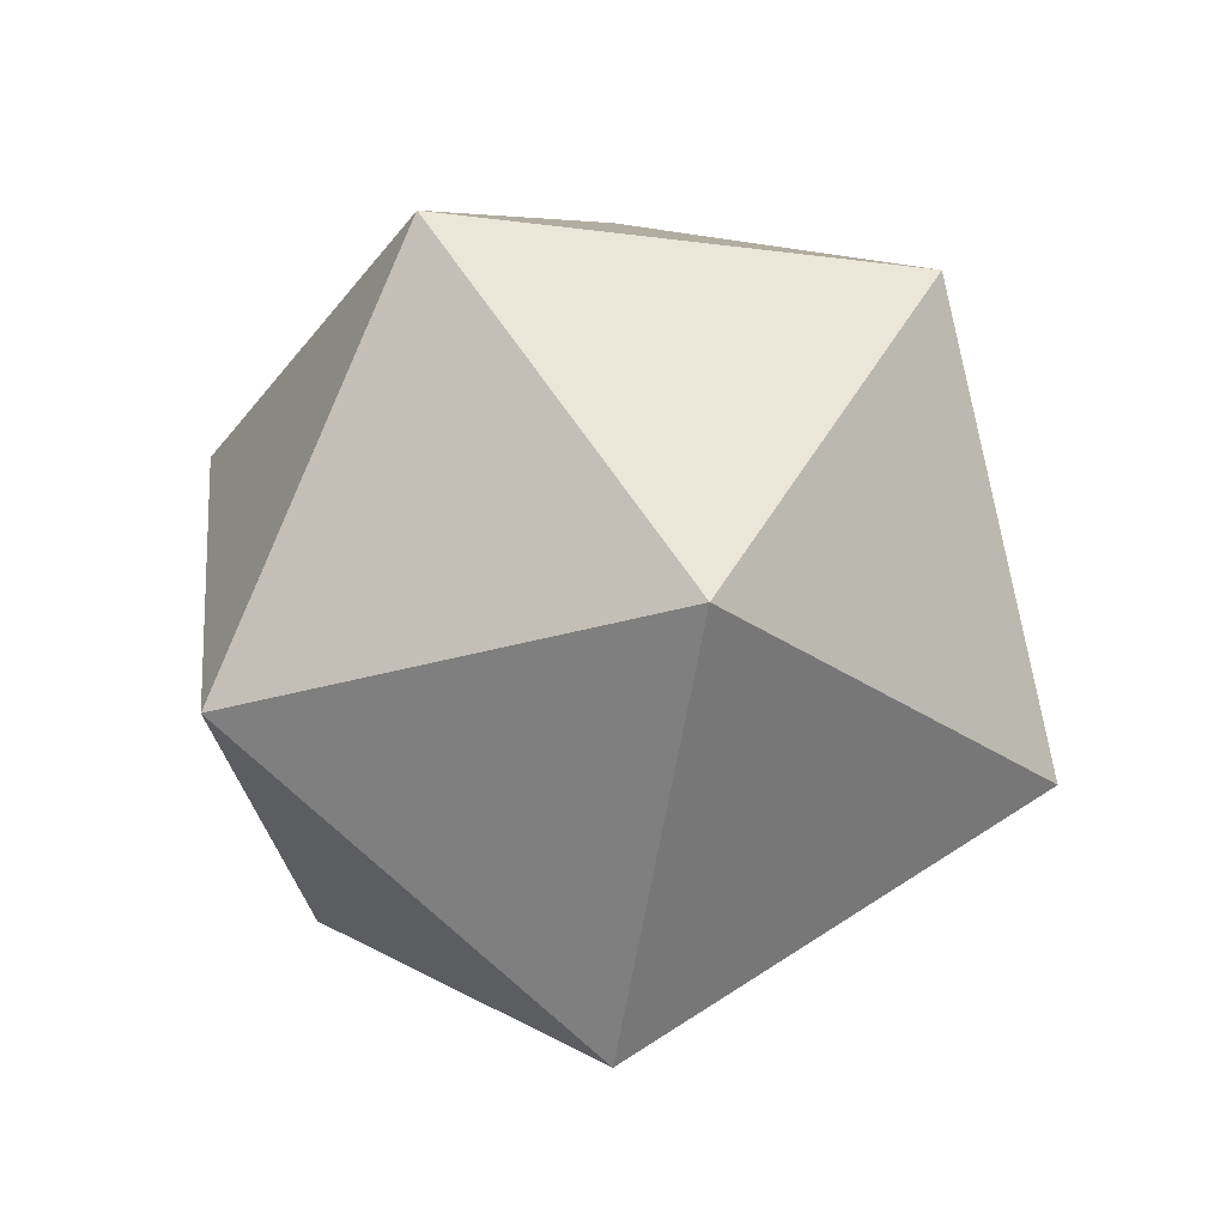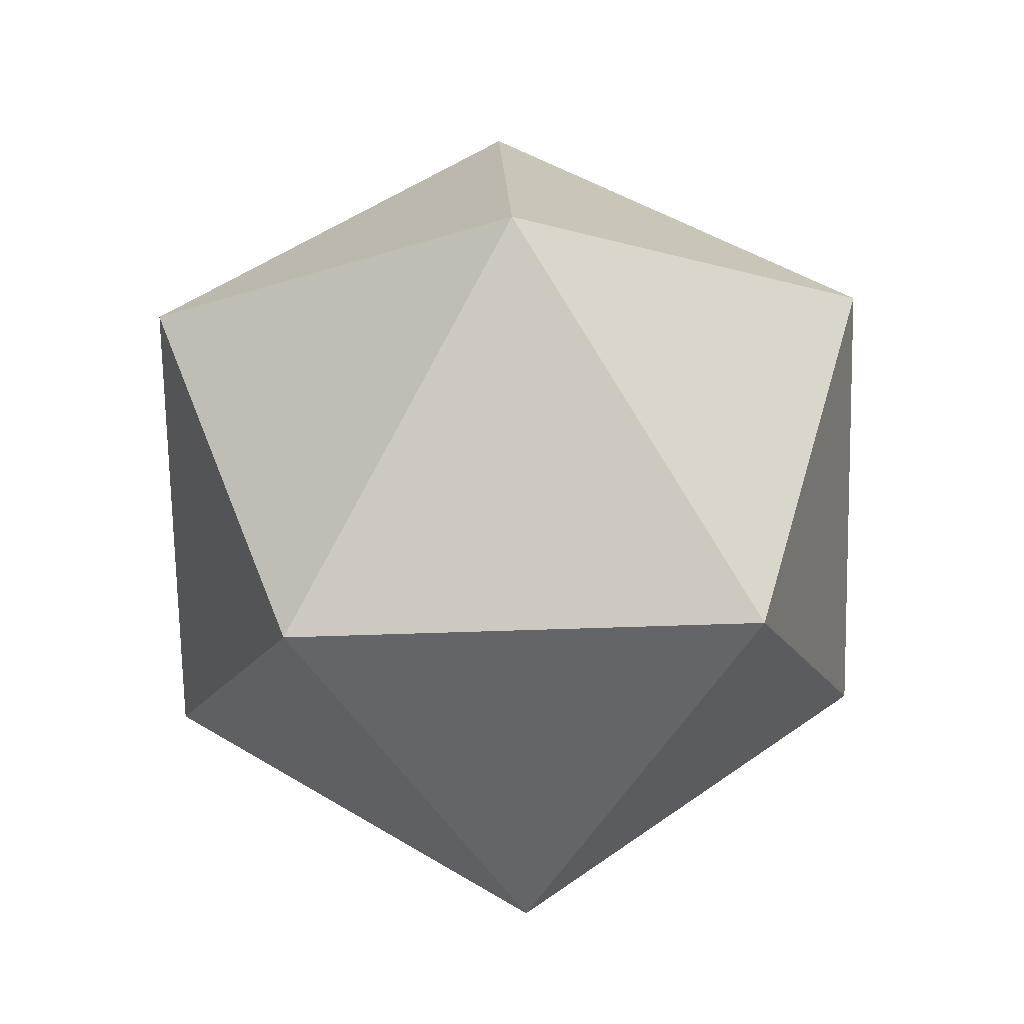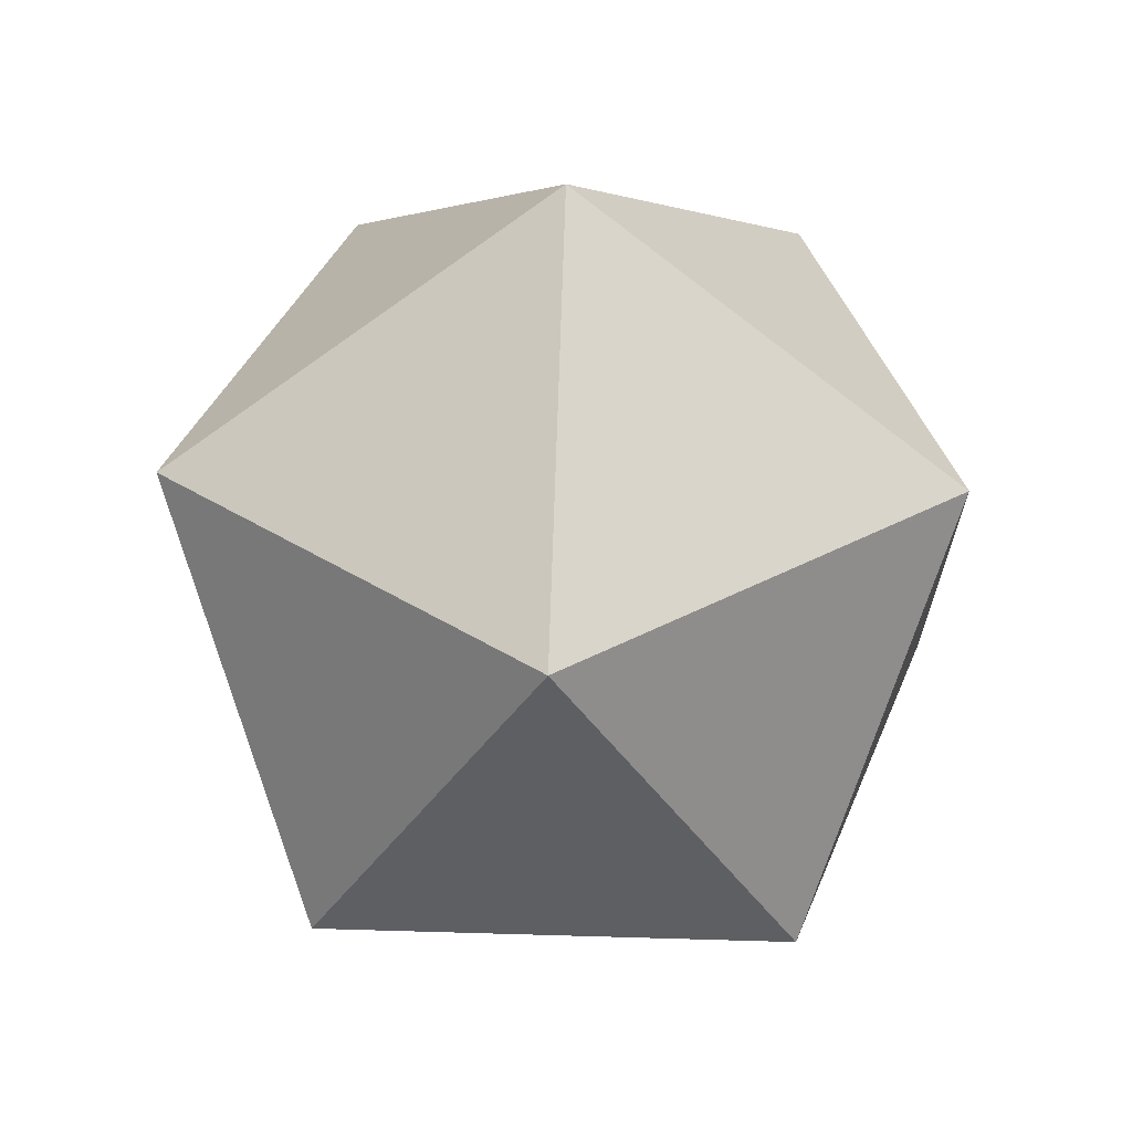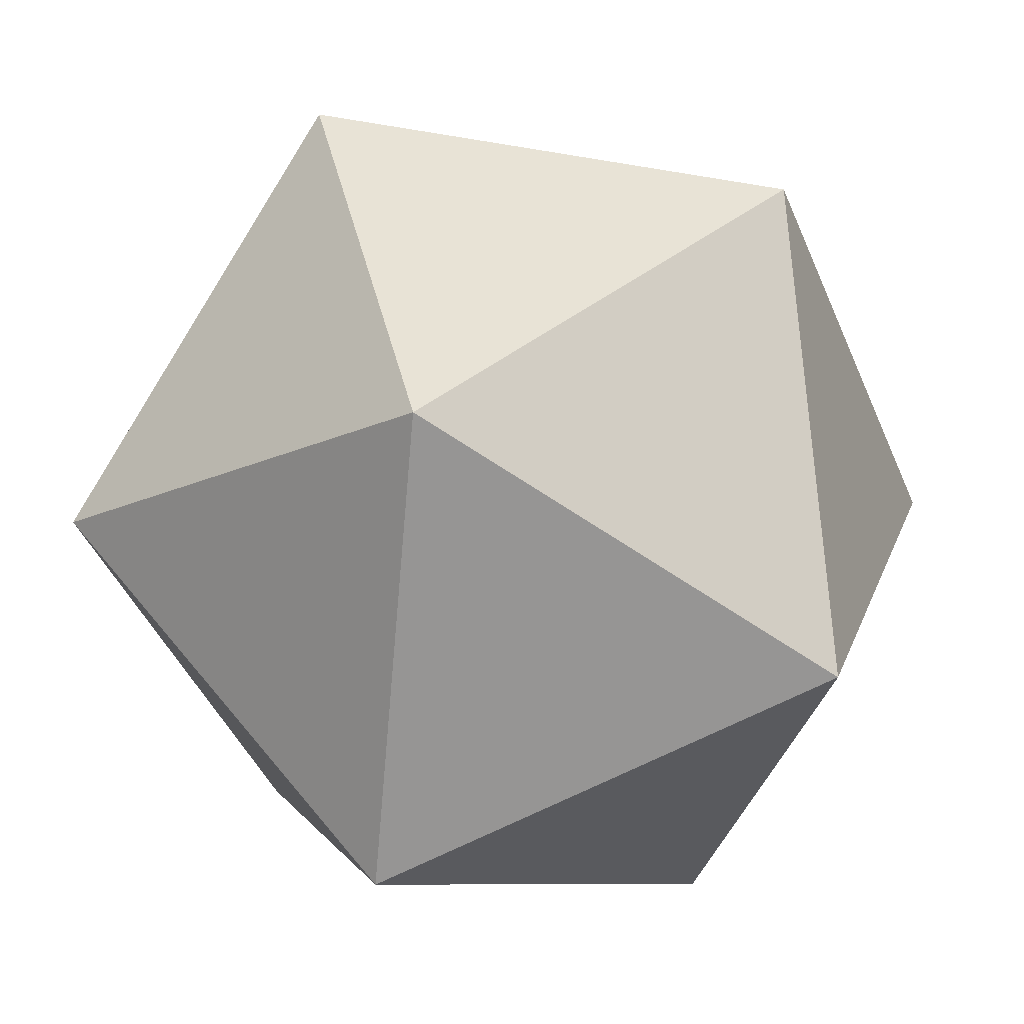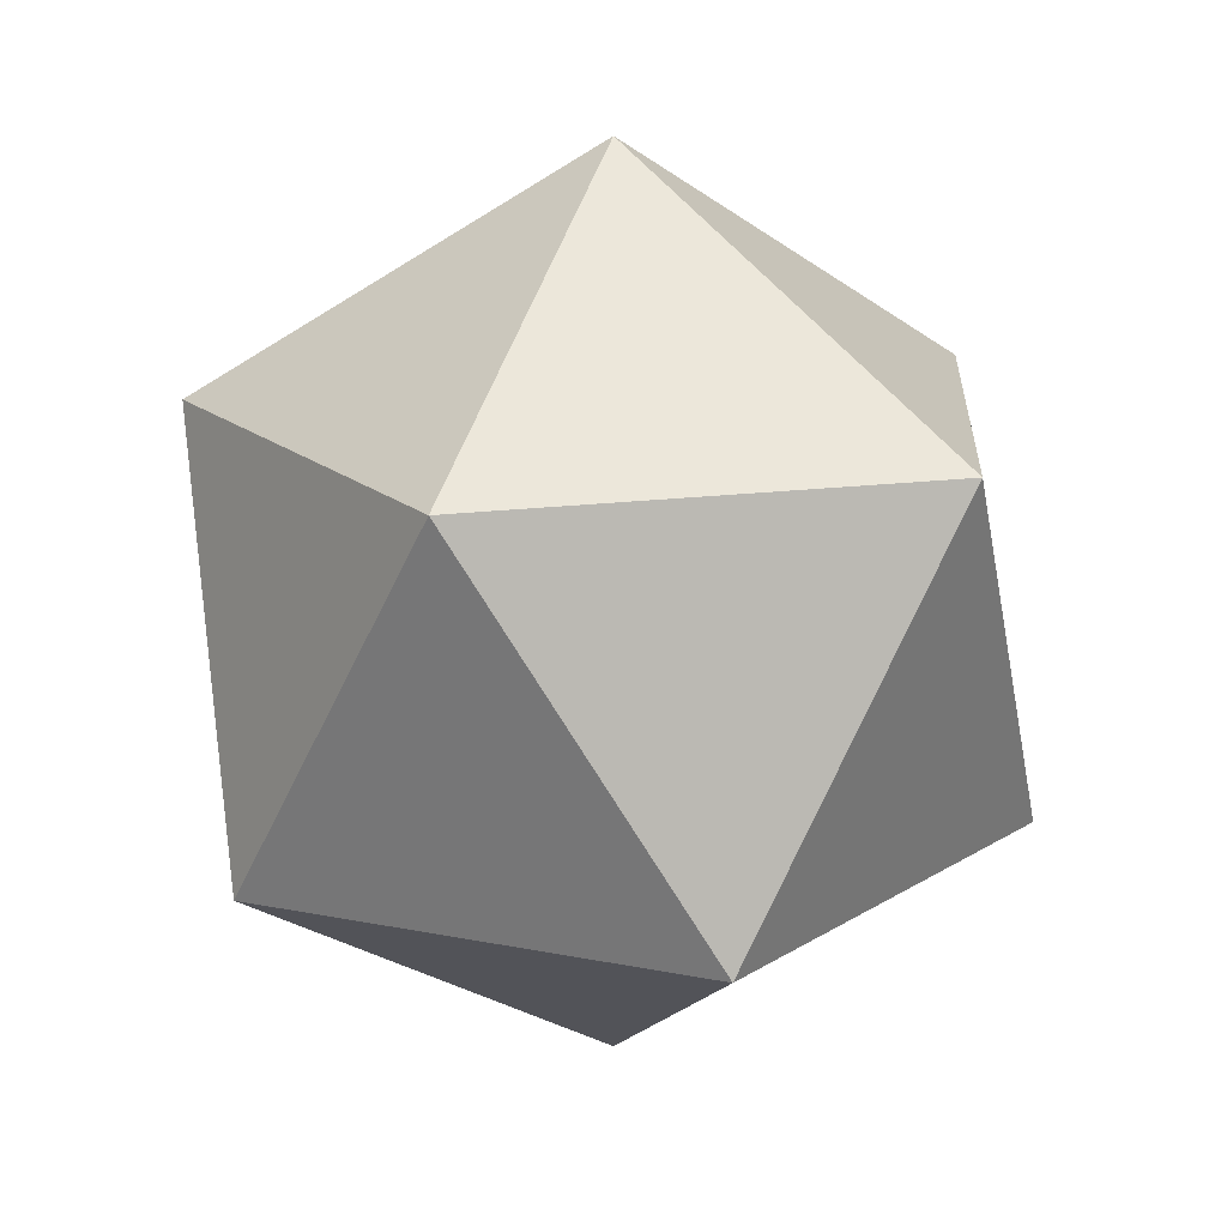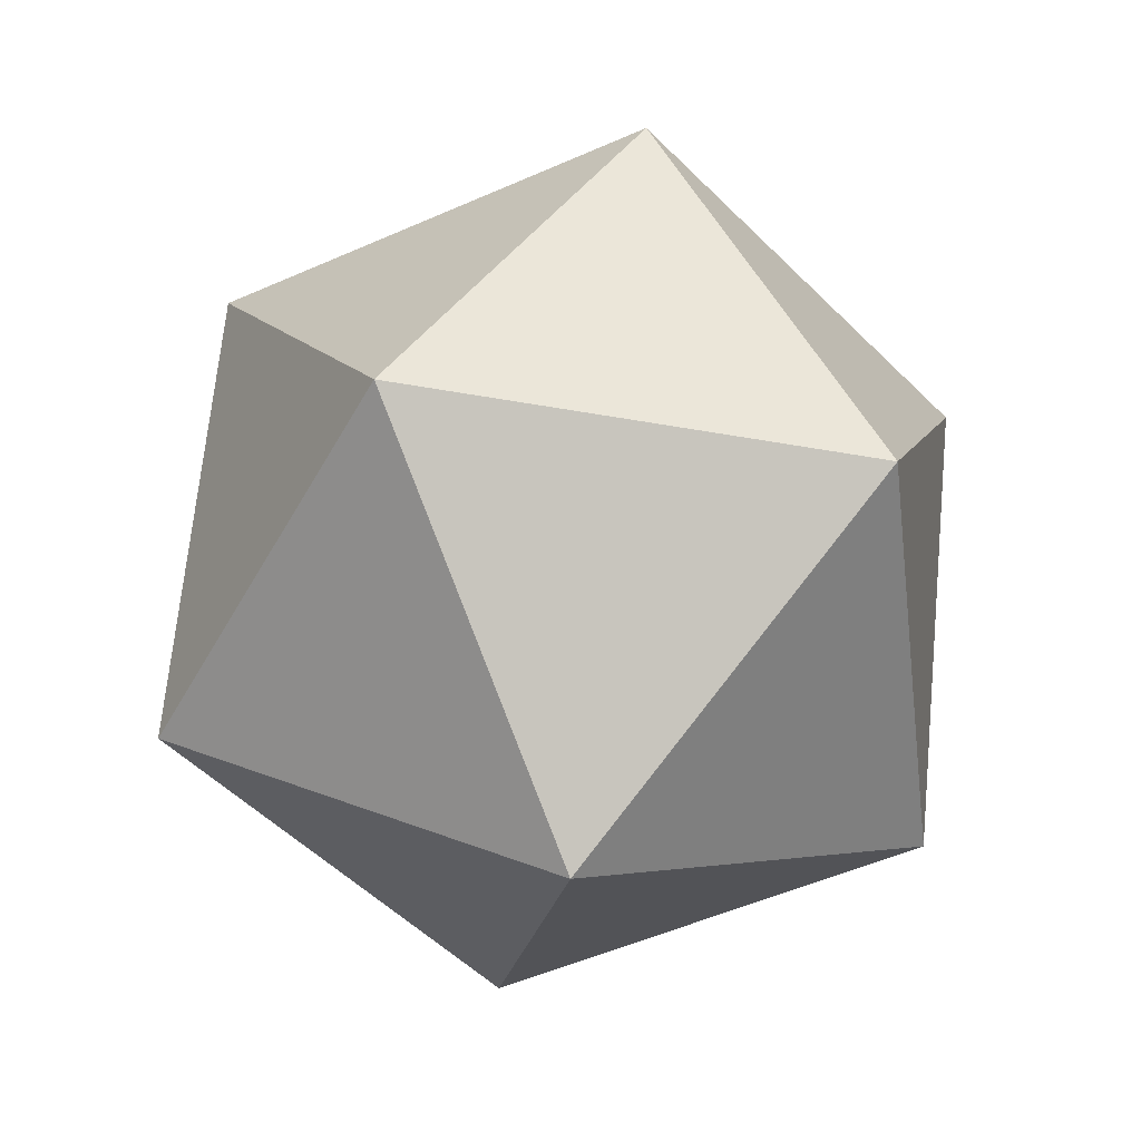
<metadata>
{"format":"obj","ext":"obj","renderer":"f3d","projection":"perspective","resolution":1024,"background":"white","views":[{"elev":-28.1,"azim":169.0,"up":"+Z"},{"elev":49.4,"azim":-38.2,"up":"+Z"},{"elev":38.7,"azim":146.2,"up":"+Z"},{"elev":-77.0,"azim":25.3,"up":"+Y"},{"elev":17.6,"azim":21.6,"up":"+Z"},{"elev":-52.7,"azim":-10.7,"up":"+Z"}]}
</metadata>
<code>
o obj_0
v -2 		-5.507 		13.76
v 6.09 		0.371 		13.76
v -2 		3 		19.02
v -10.09 		0.371 		13.76
v -7 		9.882 		13.76
v 3 		9.882 		13.76
v 3 		-3.882 		5.257
v -7 		-3.882 		5.257
v -2 		3 		0
v -10.09 		5.629 		5.257
v -2 		11.51 		5.257
v 6.09 		5.629 		5.257
g group_0_15277357
f 1 2 3
f 4 1 3
f 5 4 3
f 6 5 3
f 2 6 3
f 7 8 9
f 8 10 9
f 4 10 8
f 8 1 4
f 4 5 10
f 5 11 10
f 2 7 12
f 2 1 7
f 1 8 7
f 9 10 11
f 11 12 9
f 12 7 9
f 5 6 11
f 6 12 11
f 6 2 12

</code>
